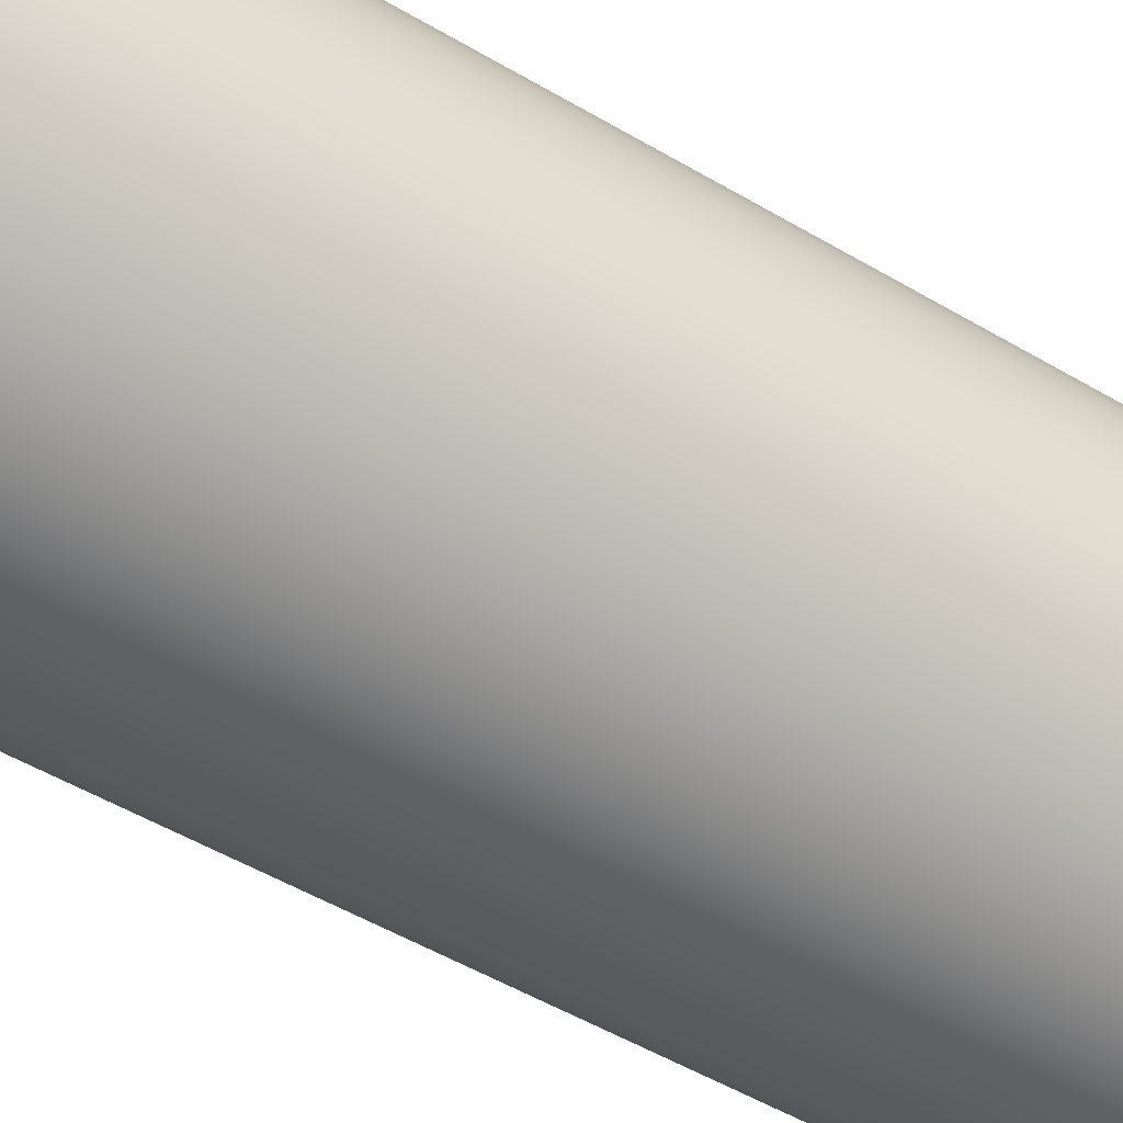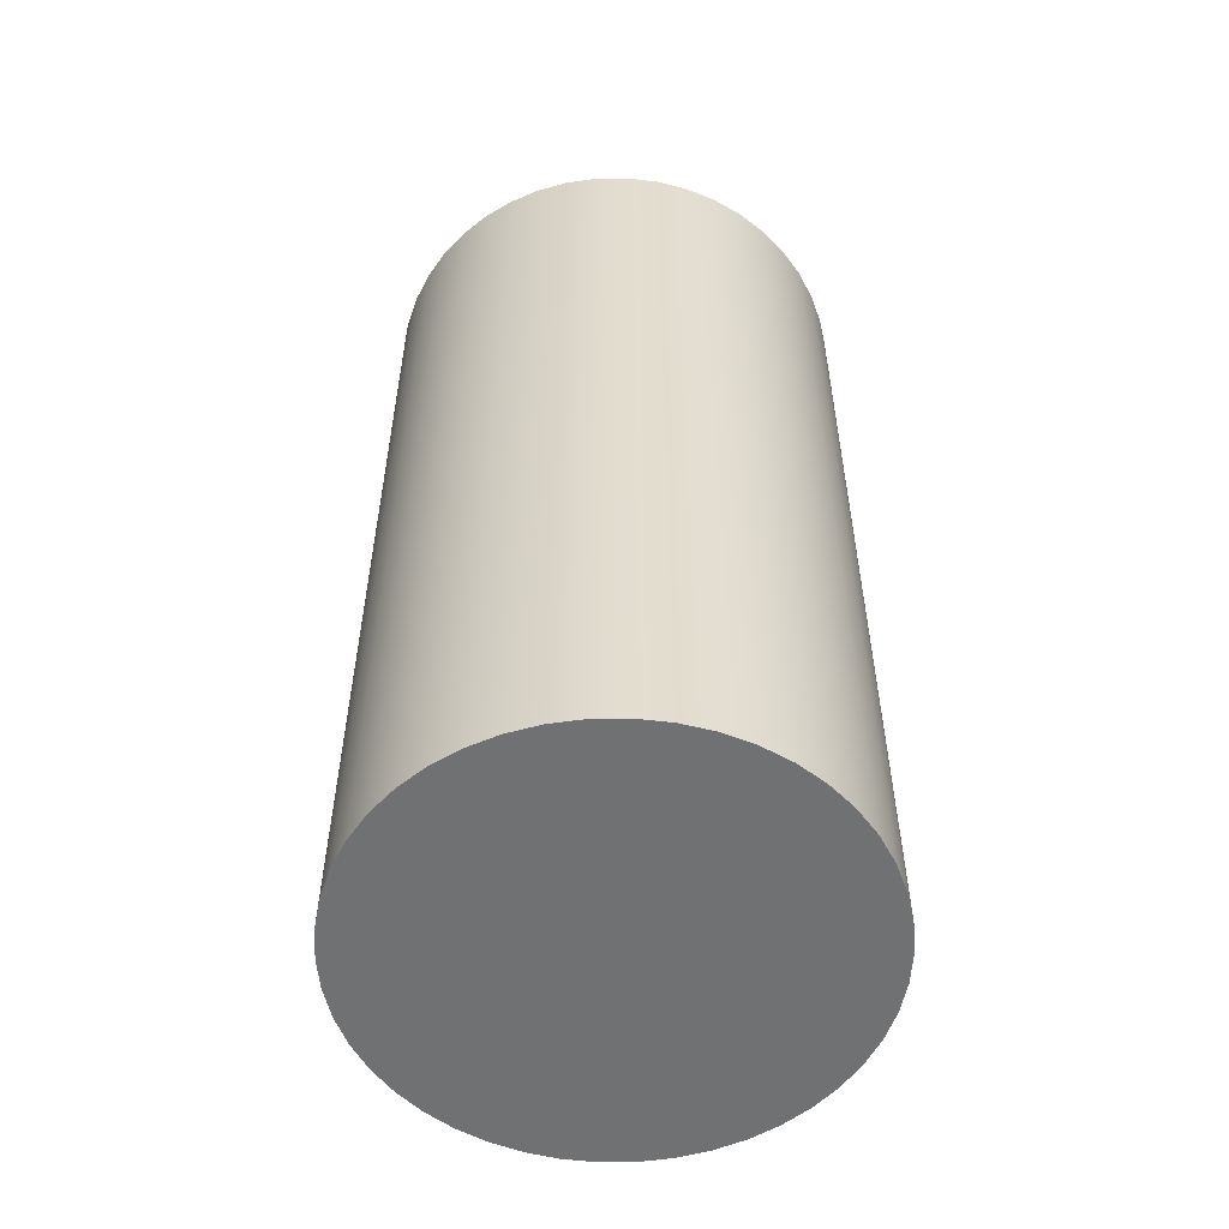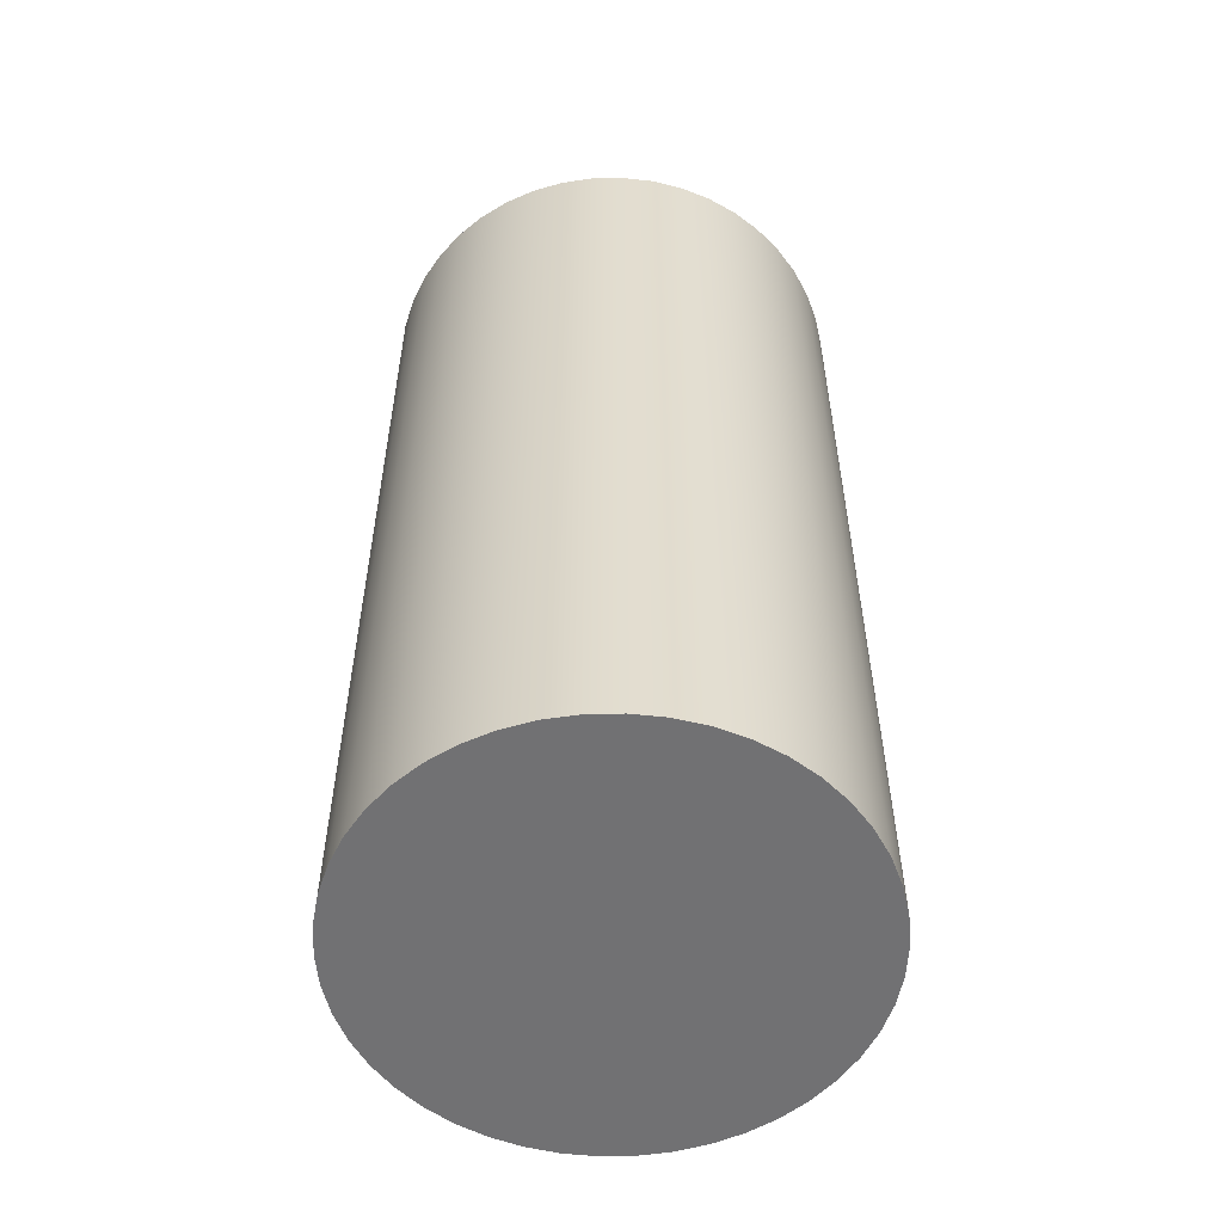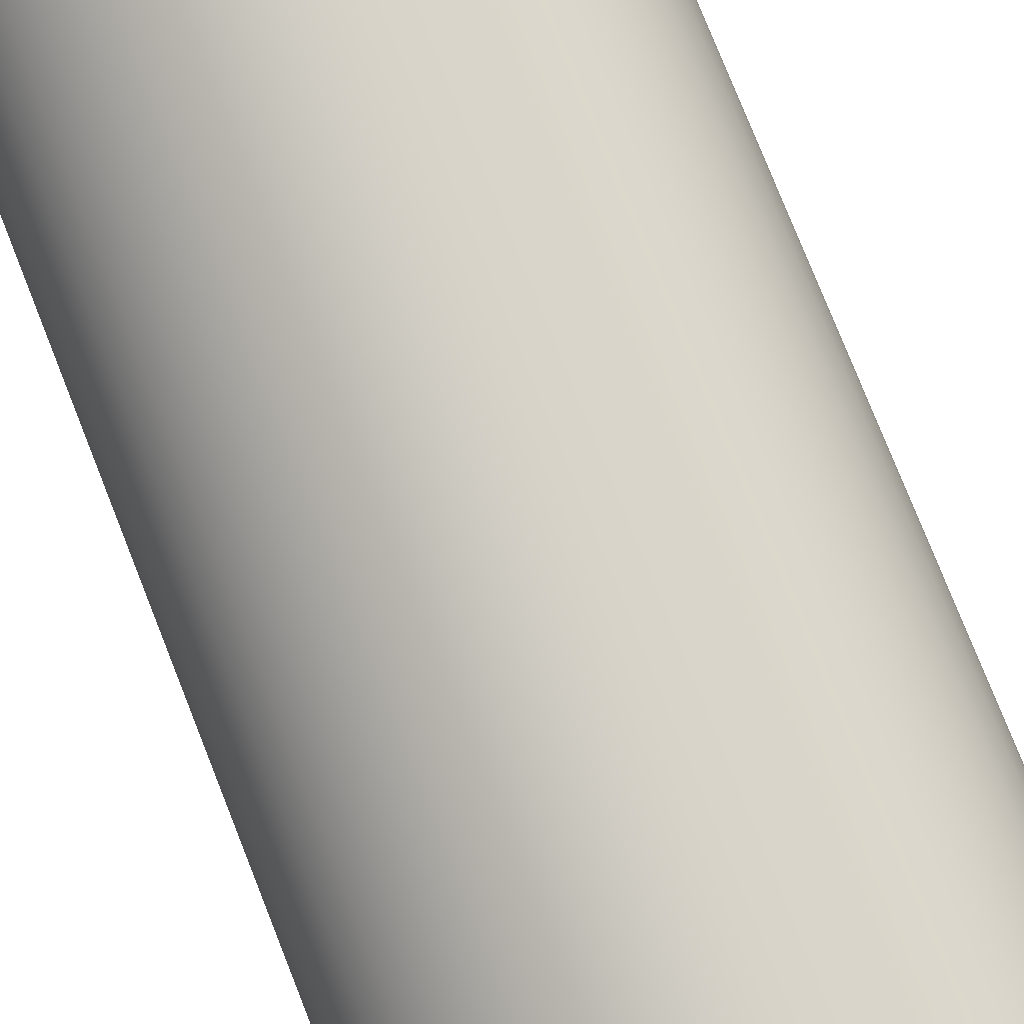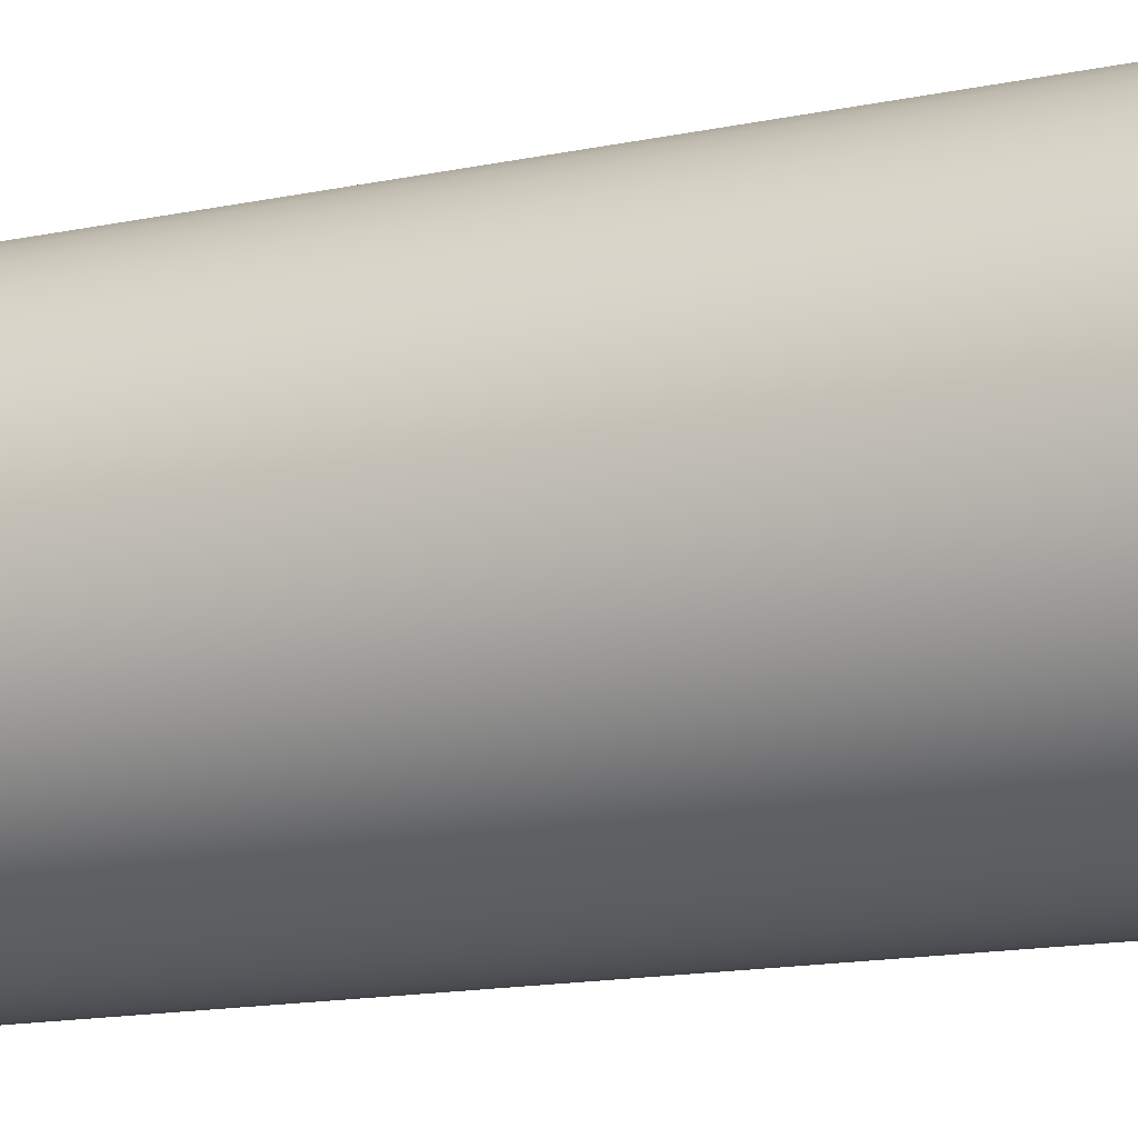
<metadata>
{"format":"obj","ext":"obj","renderer":"f3d","projection":"perspective","resolution":1024,"background":"white","views":[{"elev":-54.2,"azim":-121.8,"up":"+Z"},{"elev":-55.2,"azim":-69.7,"up":"+Y"},{"elev":-55.3,"azim":-69.2,"up":"+Y"},{"elev":79.0,"azim":-21.7,"up":"+Z"},{"elev":-16.5,"azim":-67.8,"up":"+Z"}]}
</metadata>
<code>
v 0.5 2.8 -6.123e-17
v 0.4935 2.8 0.08021
v 0.4743 2.8 0.1583
v 0.4427 2.8 0.2324
v 0.3997 2.8 0.3004
v 0.3464 2.8 0.3606
v 0.284 2.8 0.4115
v 0.2143 2.8 0.4517
v 0.1391 2.8 0.4803
v 0.06027 2.8 0.4964
v -0.02013 2.8 0.4996
v -0.1 2.8 0.4899
v -0.1773 2.8 0.4675
v -0.25 2.8 0.433
v -0.3162 2.8 0.3873
v -0.3743 2.8 0.3316
v -0.4226 2.8 0.2672
v -0.46 2.8 0.196
v -0.4855 2.8 0.1197
v -0.4984 2.8 0.04023
v -0.4984 2.8 -0.04023
v -0.4855 2.8 -0.1197
v -0.46 2.8 -0.196
v -0.4226 2.8 -0.2672
v -0.3743 2.8 -0.3316
v -0.3162 2.8 -0.3873
v -0.25 2.8 -0.433
v -0.1773 2.8 -0.4675
v -0.1 2.8 -0.4899
v -0.02013 2.8 -0.4996
v 0.06027 2.8 -0.4964
v 0.1391 2.8 -0.4803
v 0.2143 2.8 -0.4517
v 0.284 2.8 -0.4115
v 0.3464 2.8 -0.3606
v 0.3997 2.8 -0.3004
v 0.4427 2.8 -0.2324
v 0.4743 2.8 -0.1583
v 0.4935 2.8 -0.08021
v -0.7 2.8 8.573e-17
v -0.6935 2.8 0.09532
v -0.674 2.8 0.1889
v -0.642 2.8 0.2789
v -0.5981 2.8 0.3637
v -0.543 2.8 0.4418
v -0.4778 2.8 0.5116
v -0.4037 2.8 0.5719
v -0.322 2.8 0.6215
v -0.2344 2.8 0.6596
v -0.1424 2.8 0.6854
v -0.04777 2.8 0.6984
v 0.04777 2.8 0.6984
v 0.1424 2.8 0.6854
v 0.2344 2.8 0.6596
v 0.322 2.8 0.6215
v 0.4037 2.8 0.5719
v 0.4778 2.8 0.5116
v 0.543 2.8 0.4418
v 0.5981 2.8 0.3637
v 0.642 2.8 0.2789
v 0.674 2.8 0.1889
v 0.6935 2.8 0.09532
v 0.7 2.8 0
v 0.6935 2.8 -0.09532
v 0.674 2.8 -0.1889
v 0.642 2.8 -0.2789
v 0.5981 2.8 -0.3637
v 0.543 2.8 -0.4418
v 0.4778 2.8 -0.5116
v 0.4037 2.8 -0.5719
v 0.322 2.8 -0.6215
v 0.2344 2.8 -0.6596
v 0.1424 2.8 -0.6854
v 0.04777 2.8 -0.6984
v -0.04777 2.8 -0.6984
v -0.1424 2.8 -0.6854
v -0.2344 2.8 -0.6596
v -0.322 2.8 -0.6215
v -0.4037 2.8 -0.5719
v -0.4778 2.8 -0.5116
v -0.543 2.8 -0.4418
v -0.5981 2.8 -0.3637
v -0.642 2.8 -0.2789
v -0.674 2.8 -0.1889
v -0.6935 2.8 -0.09532
v -0.7 0 8.573e-17
v -0.6935 0 -0.09532
v -0.674 0 -0.1889
v -0.642 0 -0.2789
v -0.5981 0 -0.3637
v -0.543 0 -0.4418
v -0.4778 0 -0.5116
v -0.4037 0 -0.5719
v -0.322 0 -0.6215
v -0.2344 0 -0.6596
v -0.1424 0 -0.6854
v -0.04777 0 -0.6984
v 0.04777 0 -0.6984
v 0.1424 0 -0.6854
v 0.2344 0 -0.6596
v 0.322 0 -0.6215
v 0.4037 0 -0.5719
v 0.4778 0 -0.5116
v 0.543 0 -0.4418
v 0.5981 0 -0.3637
v 0.642 0 -0.2789
v 0.674 0 -0.1889
v 0.6935 0 -0.09532
v 0.7 0 0
v 0.6935 0 0.09532
v 0.674 0 0.1889
v 0.642 0 0.2789
v 0.5981 0 0.3637
v 0.543 0 0.4418
v 0.4778 0 0.5116
v 0.4037 0 0.5719
v 0.322 0 0.6215
v 0.2344 0 0.6596
v 0.1424 0 0.6854
v 0.04777 0 0.6984
v -0.04777 0 0.6984
v -0.1424 0 0.6854
v -0.2344 0 0.6596
v -0.322 0 0.6215
v -0.4037 0 0.5719
v -0.4778 0 0.5116
v -0.543 0 0.4418
v -0.5981 0 0.3637
v -0.642 0 0.2789
v -0.674 0 0.1889
v -0.6935 0 0.09532
v -0.7 2.8 8.573e-17
v -0.6935 2.8 -0.09532
v -0.674 2.8 -0.1889
v -0.642 2.8 -0.2789
v -0.5981 2.8 -0.3637
v -0.543 2.8 -0.4418
v -0.4778 2.8 -0.5116
v -0.4037 2.8 -0.5719
v -0.322 2.8 -0.6215
v -0.2344 2.8 -0.6596
v -0.1424 2.8 -0.6854
v -0.04777 2.8 -0.6984
v 0.04777 2.8 -0.6984
v 0.1424 2.8 -0.6854
v 0.2344 2.8 -0.6596
v 0.322 2.8 -0.6215
v 0.4037 2.8 -0.5719
v 0.4778 2.8 -0.5116
v 0.543 2.8 -0.4418
v 0.5981 2.8 -0.3637
v 0.642 2.8 -0.2789
v 0.674 2.8 -0.1889
v 0.6935 2.8 -0.09532
v 0.7 2.8 0
v 0.6935 2.8 0.09532
v 0.674 2.8 0.1889
v 0.642 2.8 0.2789
v 0.5981 2.8 0.3637
v 0.543 2.8 0.4418
v 0.4778 2.8 0.5116
v 0.4037 2.8 0.5719
v 0.322 2.8 0.6215
v 0.2344 2.8 0.6596
v 0.1424 2.8 0.6854
v 0.04777 2.8 0.6984
v -0.04777 2.8 0.6984
v -0.1424 2.8 0.6854
v -0.2344 2.8 0.6596
v -0.322 2.8 0.6215
v -0.4037 2.8 0.5719
v -0.4778 2.8 0.5116
v -0.543 2.8 0.4418
v -0.5981 2.8 0.3637
v -0.642 2.8 0.2789
v -0.674 2.8 0.1889
v -0.6935 2.8 0.09532
v -0.7 0 8.573e-17
v -0.6935 0 0.09532
v -0.674 0 0.1889
v -0.642 0 0.2789
v -0.5981 0 0.3637
v -0.543 0 0.4418
v -0.4778 0 0.5116
v -0.4037 0 0.5719
v -0.322 0 0.6215
v -0.2344 0 0.6596
v -0.1424 0 0.6854
v -0.04777 0 0.6984
v 0.04777 0 0.6984
v 0.1424 0 0.6854
v 0.2344 0 0.6596
v 0.322 0 0.6215
v 0.4037 0 0.5719
v 0.4778 0 0.5116
v 0.543 0 0.4418
v 0.5981 0 0.3637
v 0.642 0 0.2789
v 0.674 0 0.1889
v 0.6935 0 0.09532
v 0.7 0 0
v 0.6935 0 -0.09532
v 0.674 0 -0.1889
v 0.642 0 -0.2789
v 0.5981 0 -0.3637
v 0.543 0 -0.4418
v 0.4778 0 -0.5116
v 0.4037 0 -0.5719
v 0.322 0 -0.6215
v 0.2344 0 -0.6596
v 0.1424 0 -0.6854
v 0.04777 0 -0.6984
v -0.04777 0 -0.6984
v -0.1424 0 -0.6854
v -0.2344 0 -0.6596
v -0.322 0 -0.6215
v -0.4037 0 -0.5719
v -0.4778 0 -0.5116
v -0.543 0 -0.4418
v -0.5981 0 -0.3637
v -0.642 0 -0.2789
v -0.674 0 -0.1889
v -0.6935 0 -0.09532
v -0.7 0 8.573e-17
v -0.7 2.8 8.573e-17
v 0.5 1.2 -6.123e-17
v 0.4935 1.2 -0.08021
v 0.4743 1.2 -0.1583
v 0.4427 1.2 -0.2324
v 0.3997 1.2 -0.3004
v 0.3464 1.2 -0.3606
v 0.284 1.2 -0.4115
v 0.2143 1.2 -0.4517
v 0.1391 1.2 -0.4803
v 0.06027 1.2 -0.4964
v -0.02013 1.2 -0.4996
v -0.1 1.2 -0.4899
v -0.1773 1.2 -0.4675
v -0.25 1.2 -0.433
v -0.3162 1.2 -0.3873
v -0.3743 1.2 -0.3316
v -0.4226 1.2 -0.2672
v -0.46 1.2 -0.196
v -0.4855 1.2 -0.1197
v -0.4984 1.2 -0.04023
v -0.4984 1.2 0.04023
v -0.4855 1.2 0.1197
v -0.46 1.2 0.196
v -0.4226 1.2 0.2672
v -0.3743 1.2 0.3316
v -0.3162 1.2 0.3873
v -0.25 1.2 0.433
v -0.1773 1.2 0.4675
v -0.1 1.2 0.4899
v -0.02013 1.2 0.4996
v 0.06027 1.2 0.4964
v 0.1391 1.2 0.4803
v 0.2143 1.2 0.4517
v 0.284 1.2 0.4115
v 0.3464 1.2 0.3606
v 0.3997 1.2 0.3004
v 0.4427 1.2 0.2324
v 0.4743 1.2 0.1583
v 0.4935 1.2 0.08021
v 0.5 1.2 -6.123e-17
v 0.4935 1.2 0.08021
v 0.4743 1.2 0.1583
v 0.4427 1.2 0.2324
v 0.3997 1.2 0.3004
v 0.3464 1.2 0.3606
v 0.284 1.2 0.4115
v 0.2143 1.2 0.4517
v 0.1391 1.2 0.4803
v 0.06027 1.2 0.4964
v -0.02013 1.2 0.4996
v -0.1 1.2 0.4899
v -0.1773 1.2 0.4675
v -0.25 1.2 0.433
v -0.3162 1.2 0.3873
v -0.3743 1.2 0.3316
v -0.4226 1.2 0.2672
v -0.46 1.2 0.196
v -0.4855 1.2 0.1197
v -0.4984 1.2 0.04023
v -0.4984 1.2 -0.04023
v -0.4855 1.2 -0.1197
v -0.46 1.2 -0.196
v -0.4226 1.2 -0.2672
v -0.3743 1.2 -0.3316
v -0.3162 1.2 -0.3873
v -0.25 1.2 -0.433
v -0.1773 1.2 -0.4675
v -0.1 1.2 -0.4899
v -0.02013 1.2 -0.4996
v 0.06027 1.2 -0.4964
v 0.1391 1.2 -0.4803
v 0.2143 1.2 -0.4517
v 0.284 1.2 -0.4115
v 0.3464 1.2 -0.3606
v 0.3997 1.2 -0.3004
v 0.4427 1.2 -0.2324
v 0.4743 1.2 -0.1583
v 0.4935 1.2 -0.08021
v 0.5 2.8 -6.123e-17
v 0.4935 2.8 -0.08021
v 0.4743 2.8 -0.1583
v 0.4427 2.8 -0.2324
v 0.3997 2.8 -0.3004
v 0.3464 2.8 -0.3606
v 0.284 2.8 -0.4115
v 0.2143 2.8 -0.4517
v 0.1391 2.8 -0.4803
v 0.06027 2.8 -0.4964
v -0.02013 2.8 -0.4996
v -0.1 2.8 -0.4899
v -0.1773 2.8 -0.4675
v -0.25 2.8 -0.433
v -0.3162 2.8 -0.3873
v -0.3743 2.8 -0.3316
v -0.4226 2.8 -0.2672
v -0.46 2.8 -0.196
v -0.4855 2.8 -0.1197
v -0.4984 2.8 -0.04023
v -0.4984 2.8 0.04023
v -0.4855 2.8 0.1197
v -0.46 2.8 0.196
v -0.4226 2.8 0.2672
v -0.3743 2.8 0.3316
v -0.3162 2.8 0.3873
v -0.25 2.8 0.433
v -0.1773 2.8 0.4675
v -0.1 2.8 0.4899
v -0.02013 2.8 0.4996
v 0.06027 2.8 0.4964
v 0.1391 2.8 0.4803
v 0.2143 2.8 0.4517
v 0.284 2.8 0.4115
v 0.3464 2.8 0.3606
v 0.3997 2.8 0.3004
v 0.4427 2.8 0.2324
v 0.4743 2.8 0.1583
v 0.4935 2.8 0.08021
v 0.5 1.2 -6.123e-17
v 0.5 2.8 -6.123e-17
f 2 62 1
f 1 62 63
f 1 63 64
f 62 2 61
f 61 2 3
f 61 3 60
f 60 3 4
f 60 4 59
f 59 4 5
f 59 5 58
f 58 5 6
f 58 6 57
f 57 6 7
f 57 7 56
f 56 7 55
f 55 7 8
f 55 8 54
f 54 8 9
f 54 9 53
f 53 9 10
f 53 10 52
f 52 10 11
f 52 11 51
f 51 11 12
f 51 12 50
f 50 12 49
f 49 12 13
f 49 13 48
f 48 13 14
f 48 14 47
f 47 14 15
f 47 15 46
f 46 15 16
f 46 16 45
f 45 16 17
f 45 17 44
f 44 17 18
f 44 18 43
f 43 18 42
f 42 18 19
f 42 19 41
f 41 19 20
f 41 20 40
f 40 20 21
f 40 21 85
f 85 21 22
f 85 22 84
f 84 22 23
f 84 23 83
f 83 23 82
f 82 23 24
f 82 24 81
f 81 24 25
f 81 25 80
f 80 25 26
f 80 26 79
f 79 26 27
f 79 27 78
f 78 27 28
f 78 28 77
f 77 28 29
f 77 29 76
f 76 29 75
f 75 29 30
f 75 30 74
f 74 30 31
f 74 31 73
f 73 31 32
f 73 32 72
f 72 32 33
f 72 33 71
f 71 33 34
f 71 34 70
f 70 34 69
f 69 34 35
f 69 35 68
f 68 35 36
f 68 36 67
f 67 36 37
f 67 37 66
f 66 37 38
f 66 38 65
f 65 38 39
f 65 39 64
f 64 39 1
f 87 108 86
f 86 108 109
f 86 109 131
f 131 109 110
f 131 110 130
f 130 110 111
f 130 111 129
f 129 111 112
f 129 112 128
f 128 112 113
f 128 113 127
f 127 113 114
f 127 114 126
f 126 114 115
f 126 115 125
f 125 115 116
f 125 116 124
f 124 116 117
f 124 117 123
f 123 117 118
f 123 118 122
f 122 118 119
f 122 119 121
f 121 119 120
f 108 87 107
f 107 87 88
f 107 88 106
f 106 88 89
f 106 89 105
f 105 89 90
f 105 90 104
f 104 90 91
f 104 91 103
f 103 91 92
f 103 92 102
f 102 92 93
f 102 93 101
f 101 93 94
f 101 94 100
f 100 94 95
f 100 95 99
f 99 95 96
f 99 96 98
f 98 96 97
f 133 223 132
f 132 223 224
f 225 178 177
f 177 178 179
f 177 179 176
f 176 179 180
f 176 180 175
f 175 180 181
f 175 181 174
f 174 181 182
f 174 182 173
f 173 182 183
f 173 183 172
f 172 183 184
f 172 184 171
f 171 184 185
f 171 185 170
f 170 185 186
f 170 186 169
f 169 186 187
f 169 187 168
f 168 187 188
f 168 188 167
f 167 188 189
f 167 189 166
f 166 189 190
f 166 190 165
f 165 190 191
f 165 191 164
f 164 191 192
f 164 192 163
f 163 192 193
f 163 193 162
f 162 193 194
f 162 194 161
f 161 194 195
f 161 195 160
f 160 195 196
f 160 196 159
f 159 196 197
f 159 197 158
f 158 197 198
f 158 198 157
f 157 198 199
f 157 199 156
f 156 199 200
f 156 200 155
f 155 200 201
f 155 201 154
f 154 201 202
f 154 202 153
f 153 202 203
f 153 203 152
f 152 203 204
f 152 204 151
f 151 204 205
f 151 205 150
f 150 205 206
f 150 206 149
f 149 206 207
f 149 207 148
f 148 207 208
f 148 208 147
f 147 208 209
f 147 209 146
f 146 209 210
f 146 210 145
f 145 210 211
f 145 211 144
f 144 211 212
f 144 212 143
f 143 212 213
f 143 213 142
f 142 213 214
f 142 214 141
f 141 214 215
f 141 215 140
f 140 215 216
f 140 216 139
f 139 216 217
f 139 217 138
f 138 217 218
f 138 218 137
f 137 218 219
f 137 219 136
f 136 219 220
f 136 220 135
f 135 220 221
f 135 221 134
f 134 221 222
f 134 222 133
f 133 222 223
f 227 245 226
f 226 245 246
f 226 246 264
f 264 246 247
f 264 247 263
f 263 247 248
f 263 248 262
f 262 248 249
f 262 249 261
f 261 249 250
f 261 250 260
f 260 250 251
f 260 251 259
f 259 251 252
f 259 252 258
f 258 252 253
f 258 253 257
f 257 253 254
f 257 254 256
f 256 254 255
f 245 227 244
f 244 227 228
f 244 228 243
f 243 228 229
f 243 229 242
f 242 229 230
f 242 230 241
f 241 230 231
f 241 231 240
f 240 231 232
f 240 232 239
f 239 232 233
f 239 233 238
f 238 233 234
f 238 234 237
f 237 234 235
f 237 235 236
f 266 342 265
f 265 342 344
f 343 304 303
f 303 304 305
f 303 305 302
f 302 305 306
f 302 306 301
f 301 306 307
f 301 307 300
f 300 307 308
f 300 308 299
f 299 308 309
f 299 309 298
f 298 309 310
f 298 310 297
f 297 310 311
f 297 311 296
f 296 311 312
f 296 312 295
f 295 312 313
f 295 313 294
f 294 313 314
f 294 314 293
f 293 314 315
f 293 315 292
f 292 315 316
f 292 316 291
f 291 316 317
f 291 317 290
f 290 317 318
f 290 318 289
f 289 318 319
f 289 319 288
f 288 319 320
f 288 320 287
f 287 320 321
f 287 321 286
f 286 321 322
f 286 322 285
f 285 322 323
f 285 323 284
f 284 323 324
f 284 324 283
f 283 324 325
f 283 325 282
f 282 325 326
f 282 326 281
f 281 326 327
f 281 327 280
f 280 327 328
f 280 328 279
f 279 328 329
f 279 329 278
f 278 329 330
f 278 330 277
f 277 330 331
f 277 331 276
f 276 331 332
f 276 332 275
f 275 332 333
f 275 333 274
f 274 333 334
f 274 334 273
f 273 334 335
f 273 335 272
f 272 335 336
f 272 336 271
f 271 336 337
f 271 337 270
f 270 337 338
f 270 338 269
f 269 338 339
f 269 339 268
f 268 339 340
f 268 340 267
f 267 340 341
f 267 341 266
f 266 341 342

</code>
